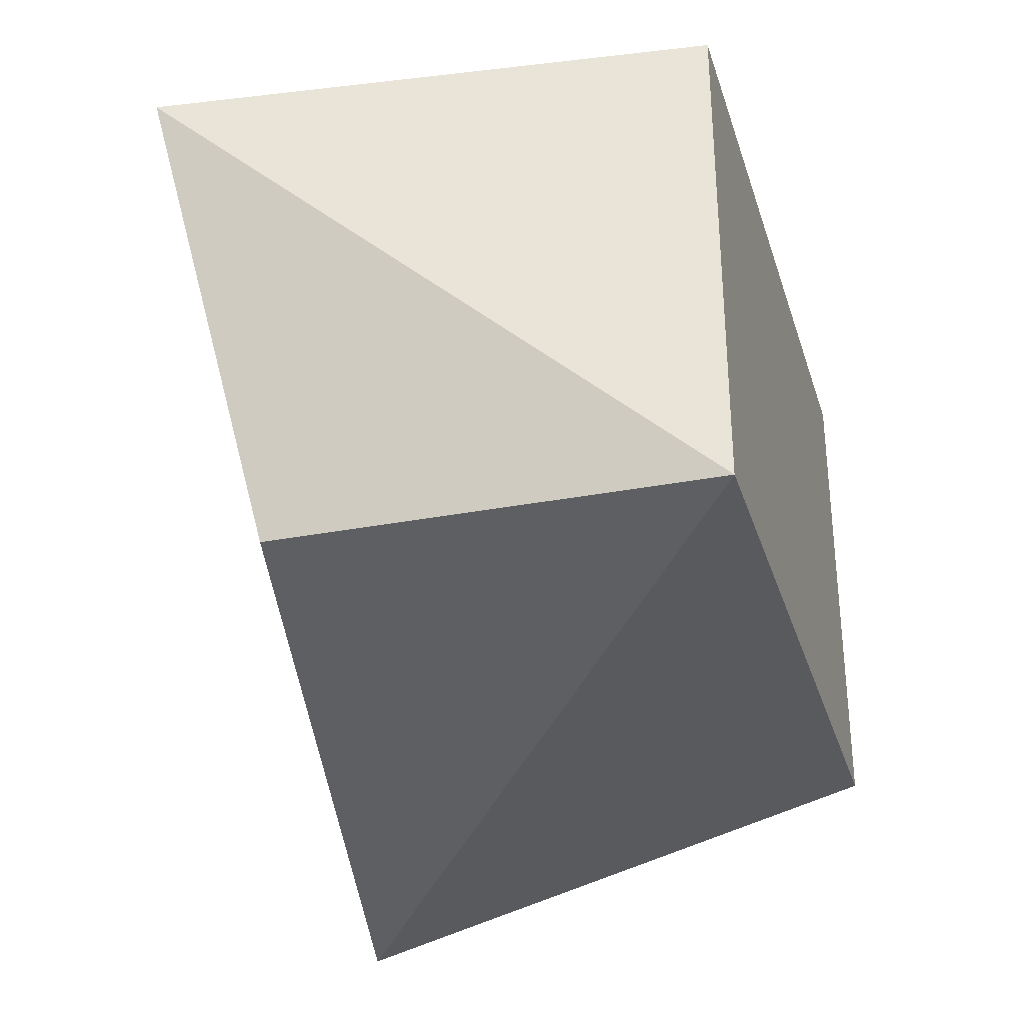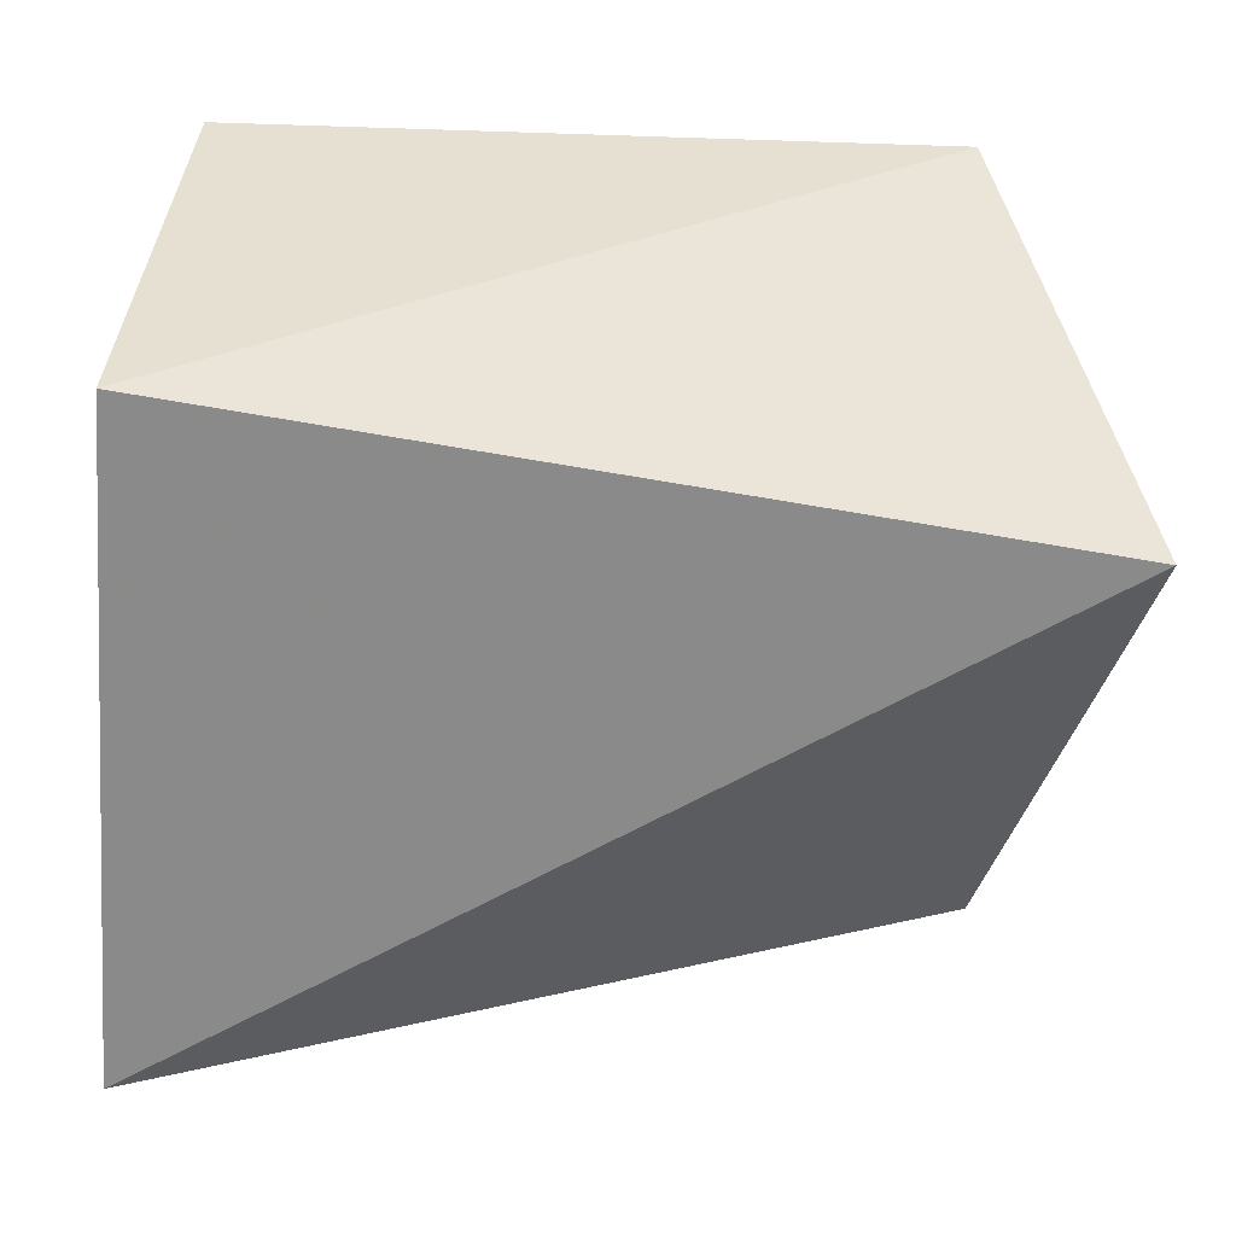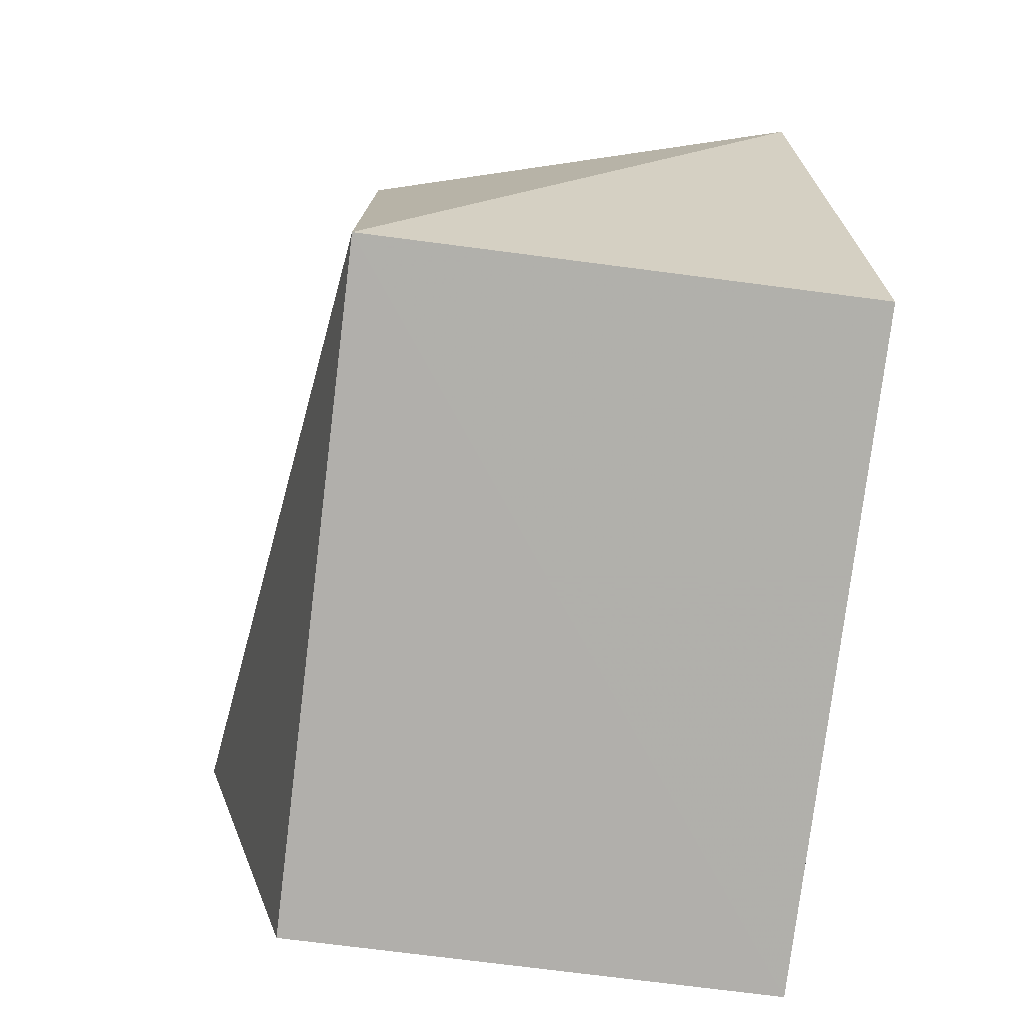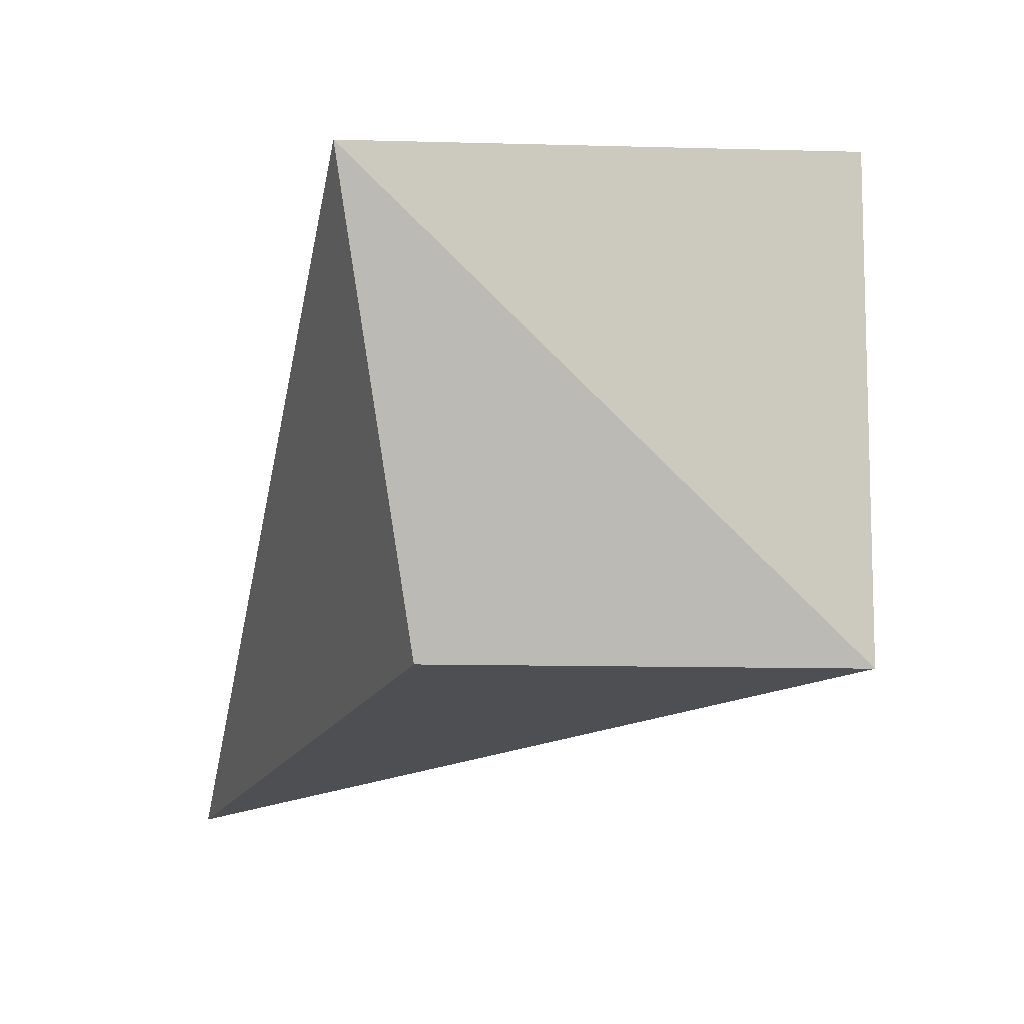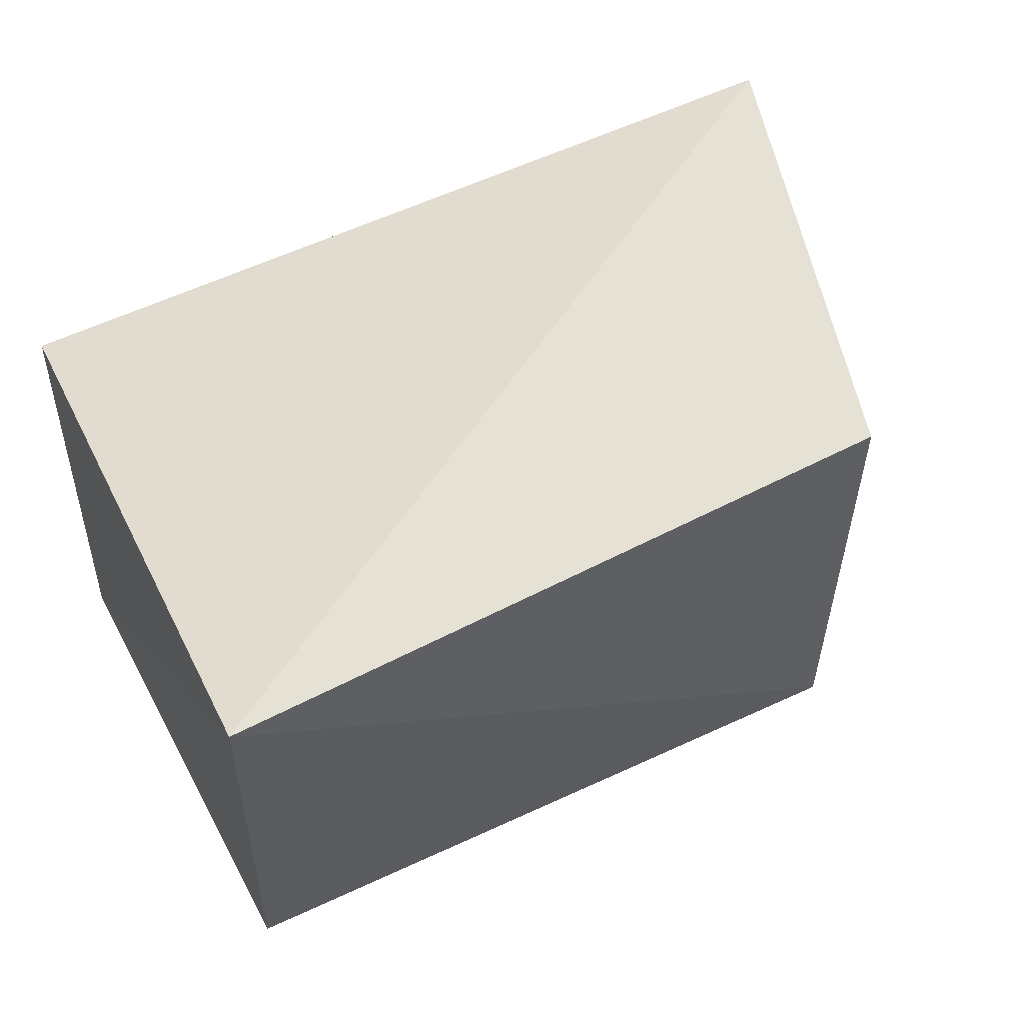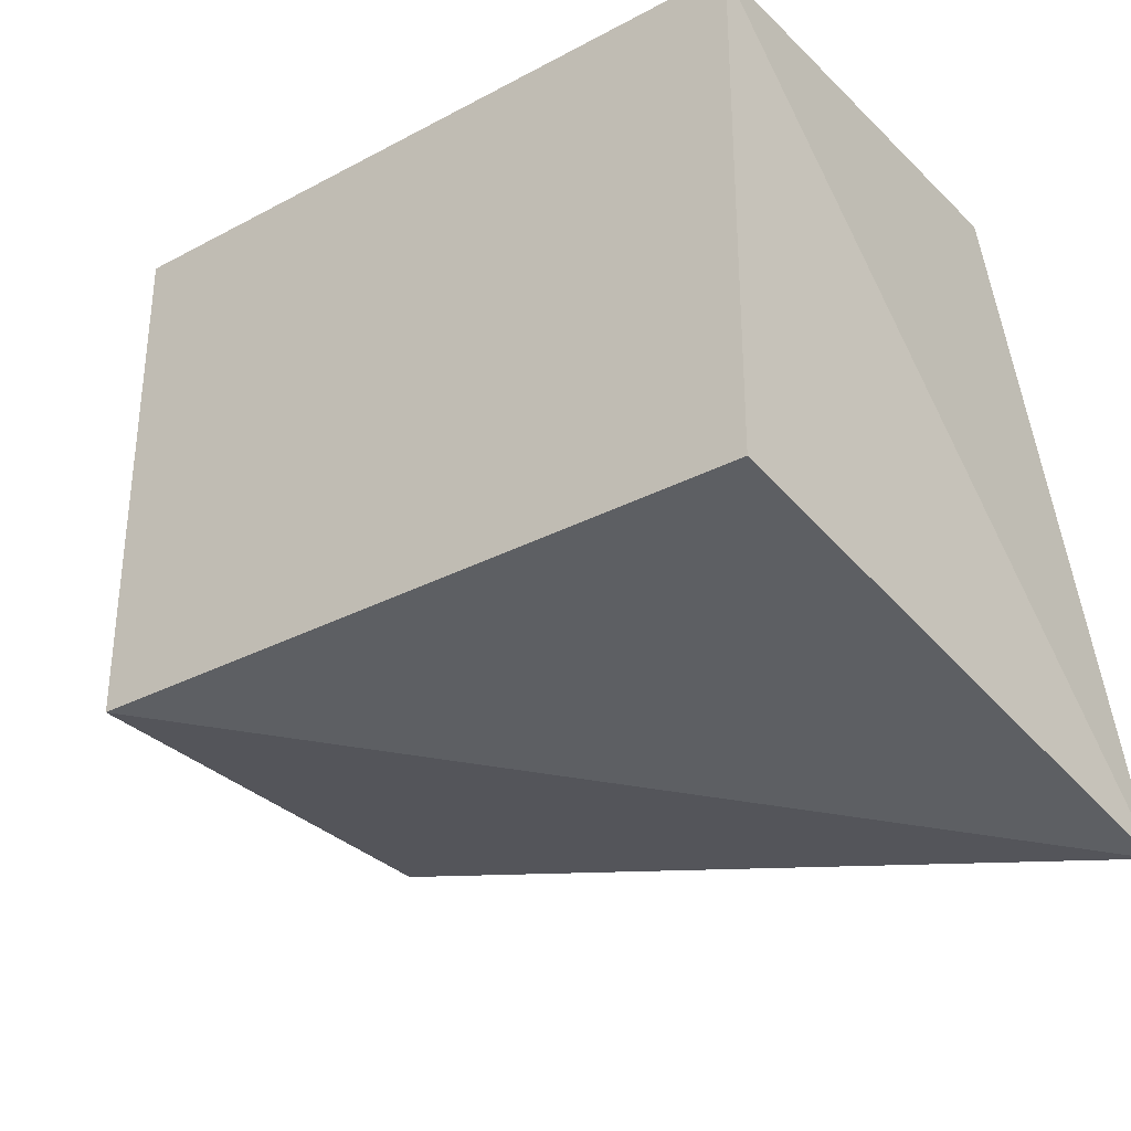
<metadata>
{"format":"obj","ext":"obj","renderer":"f3d","projection":"perspective","resolution":1024,"background":"white","views":[{"elev":-31.1,"azim":-73.7,"up":"+Z"},{"elev":37.8,"azim":-176.1,"up":"+Z"},{"elev":-78.4,"azim":-97.1,"up":"+Y"},{"elev":-8.5,"azim":-100.7,"up":"+Z"},{"elev":50.6,"azim":152.6,"up":"+Y"},{"elev":-31.0,"azim":37.1,"up":"+Z"}]}
</metadata>
<code>
v 0.008914 0.001437 -0.2348
v 0.008914 0.001437 -0.3561
v 0.01829 0.1414 -0.3887
v -0.1895 0.129 -0.2497
v -0.1582 0.001187 -0.3564
v 0.008914 0.1075 -0.2348
v -0.1578 0.001437 -0.2348
v -0.1612 0.1072 -0.3573
f 1 2 3
f 5 2 1
f 5 3 2
f 6 1 3
f 6 3 4
f 7 5 1
f 7 4 5
f 7 6 4
f 7 1 6
f 8 5 4
f 8 4 3
f 8 3 5

</code>
